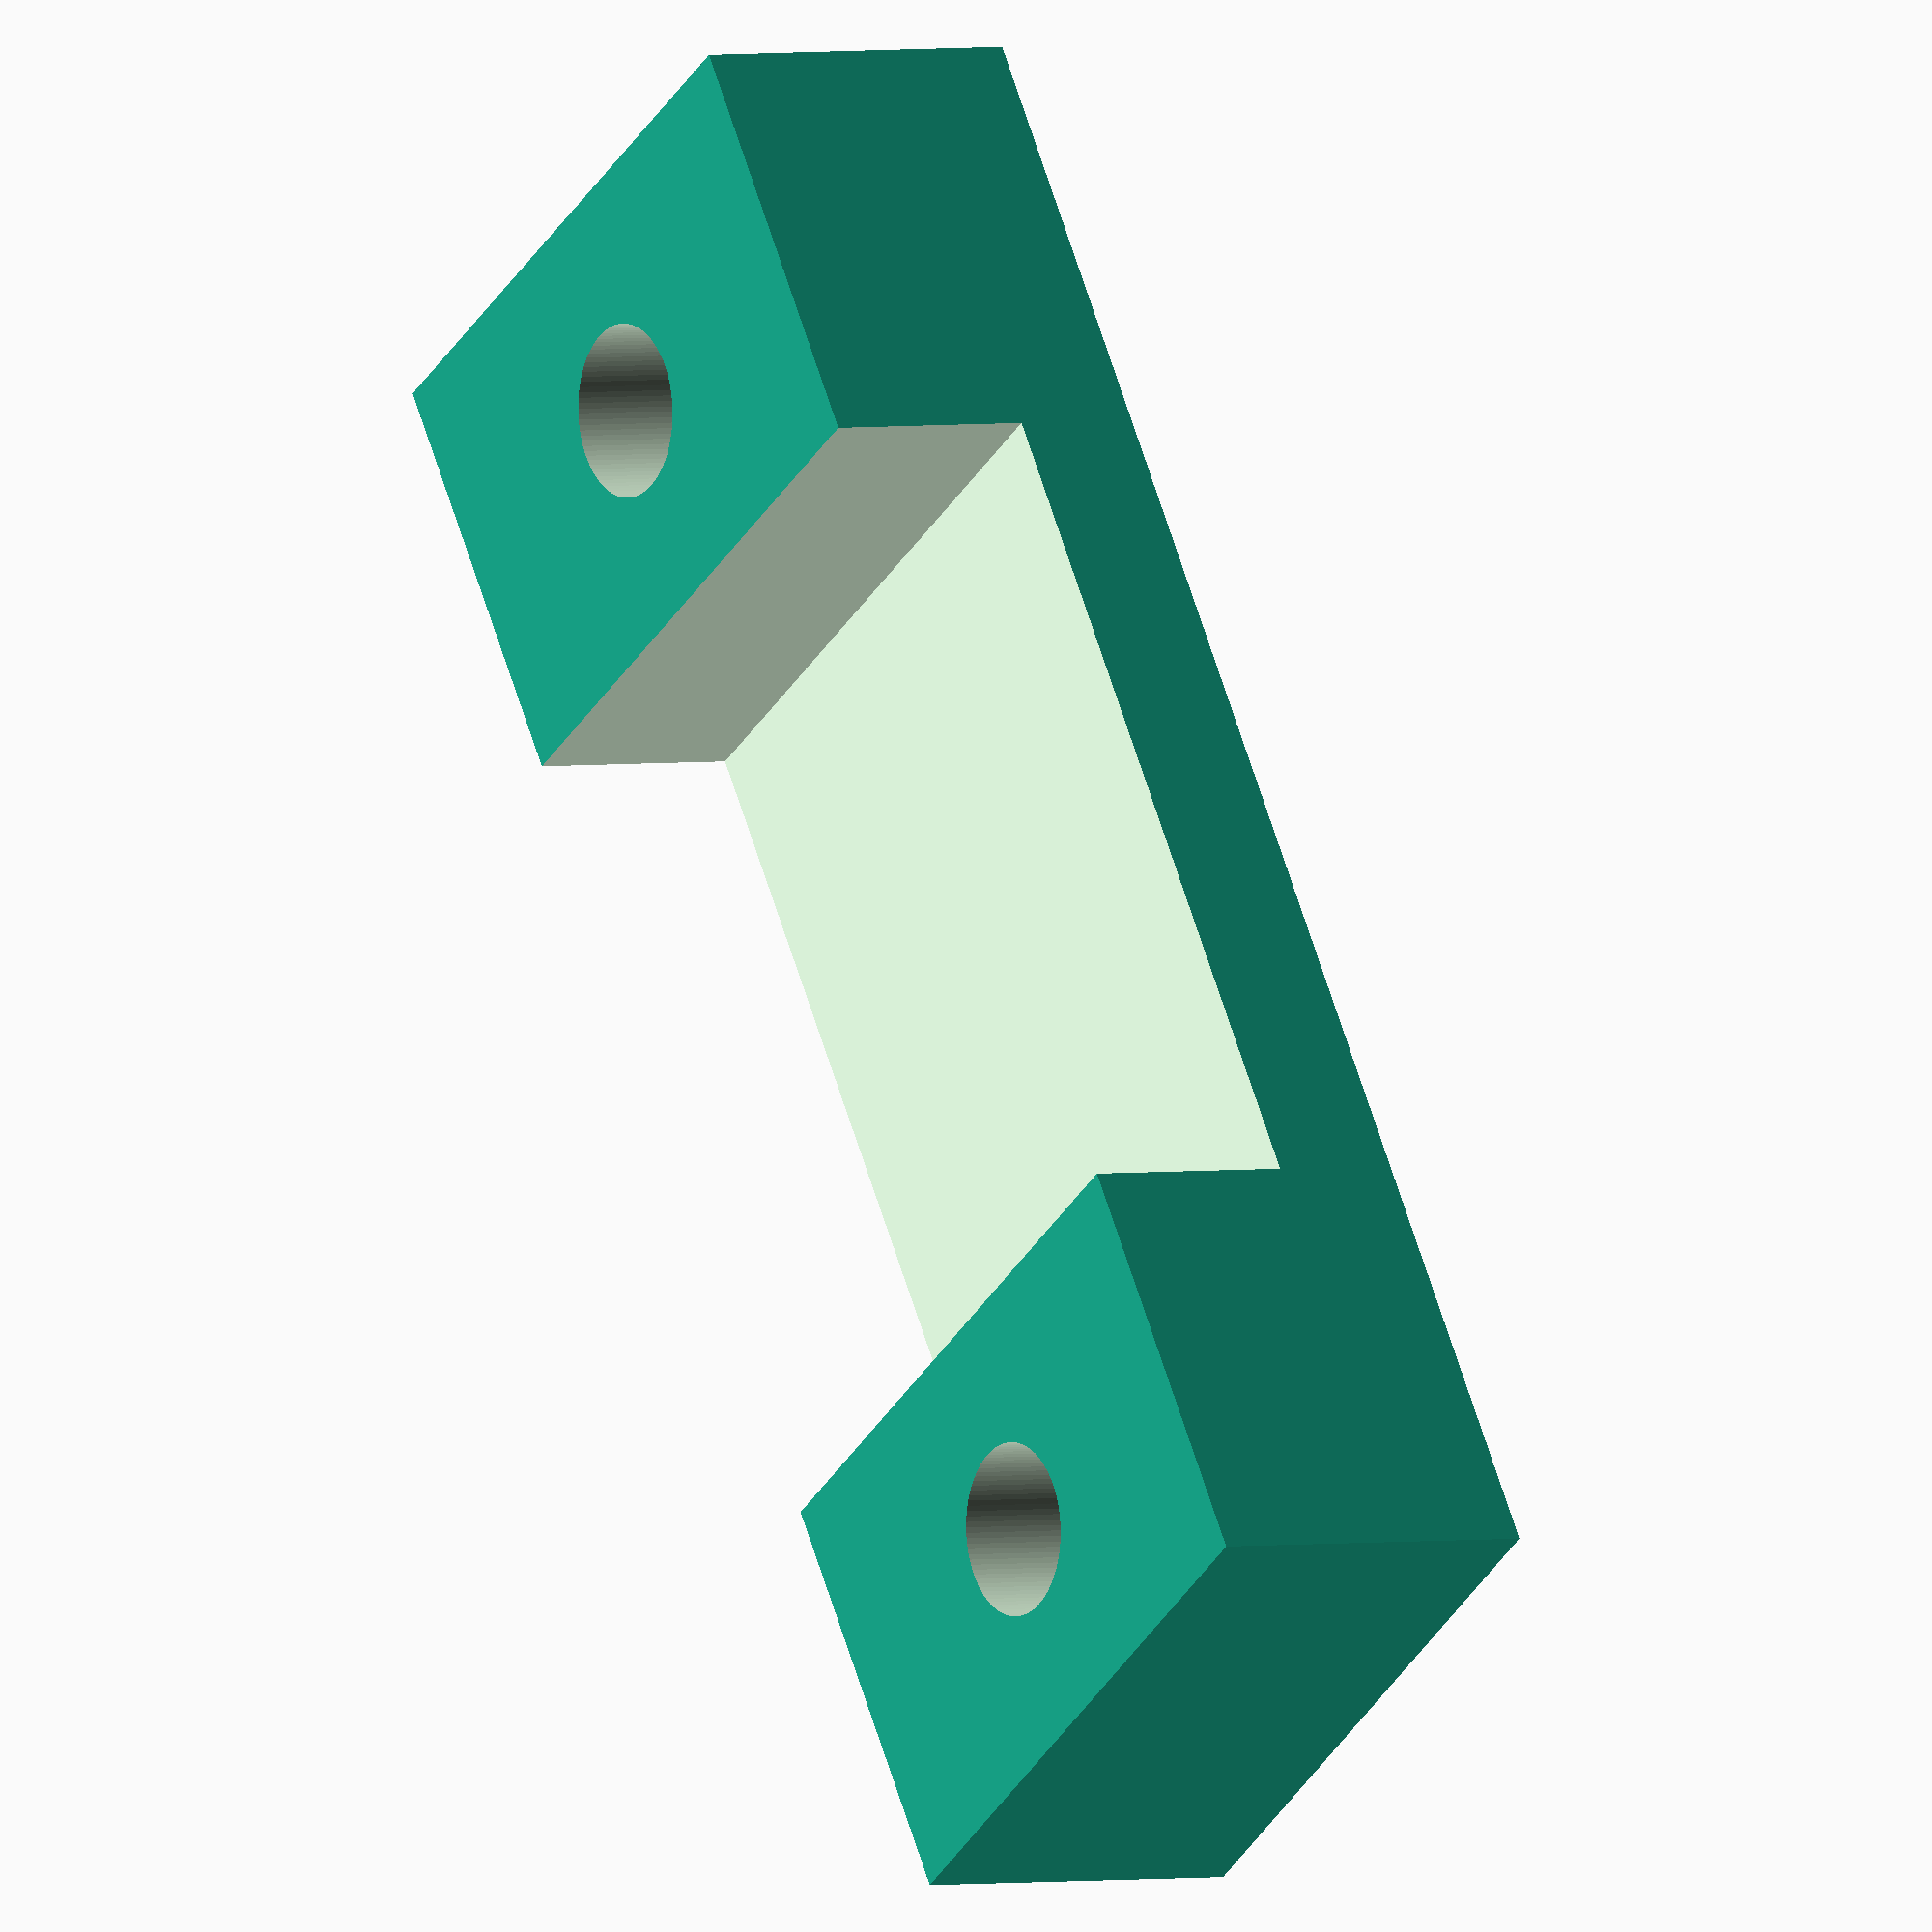
<openscad>
r_m3=2;
hauteur=8;
long=40;
larg=15;
espace=20;

module clip(){
difference(){
	cube([long,larg,hauteur]);

	translate([5,larg/2,-5]){cylinder(h = hauteur+10, r = r_m3, $fn=100);}
	translate([5,larg/2,-0.01]){cylinder(h = 2.5, r1=3.5,r2= r_m3, $fn=100);}
	
	translate([long-5,larg/2,-5]){cylinder(h = hauteur+10, r = r_m3, $fn=100);}
	translate([long-5,larg/2,-0.01]){cylinder(h = 2.5, r1=3.5,r2= r_m3, $fn=100);}
	
	translate([long/2-espace/2,-5,3]){cube([espace,larg+10,hauteur]);}

}

}
clip();
</openscad>
<views>
elev=177.6 azim=236.8 roll=122.8 proj=o view=wireframe
</views>
